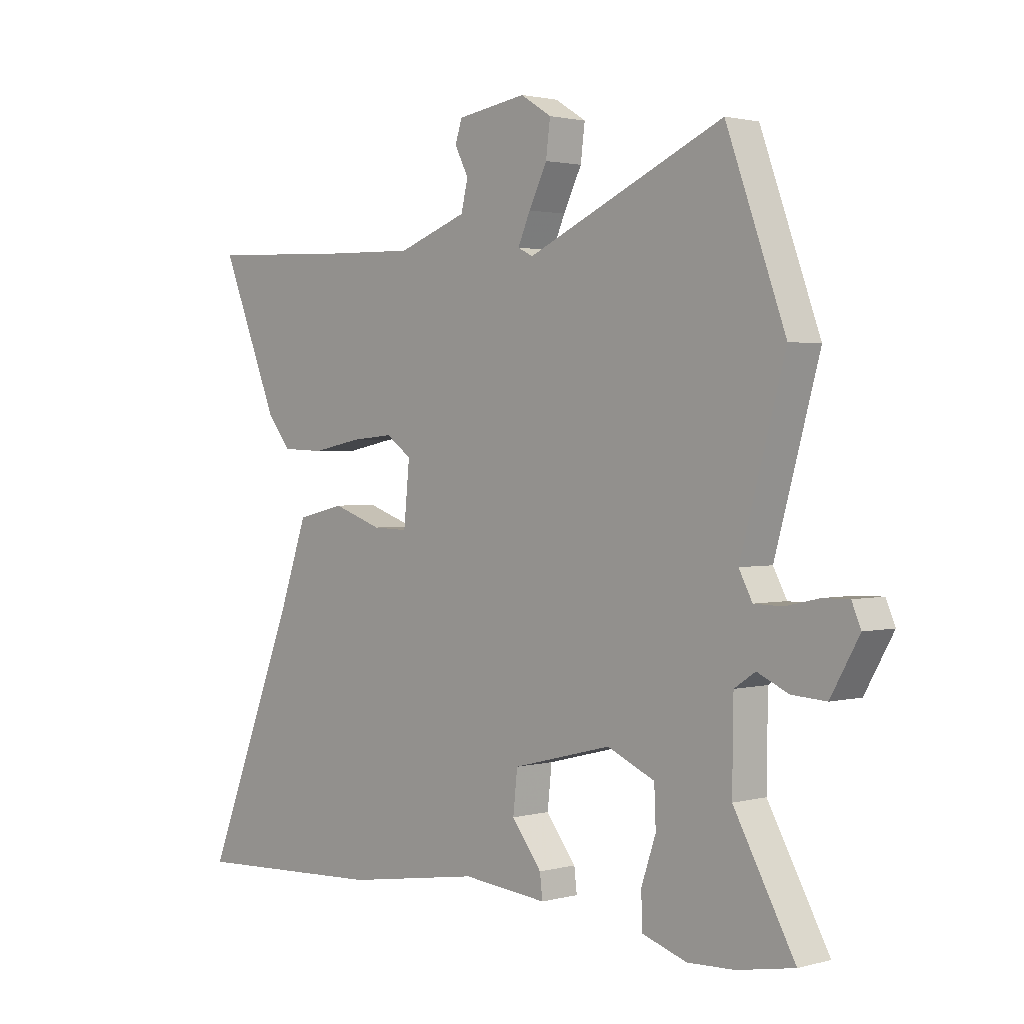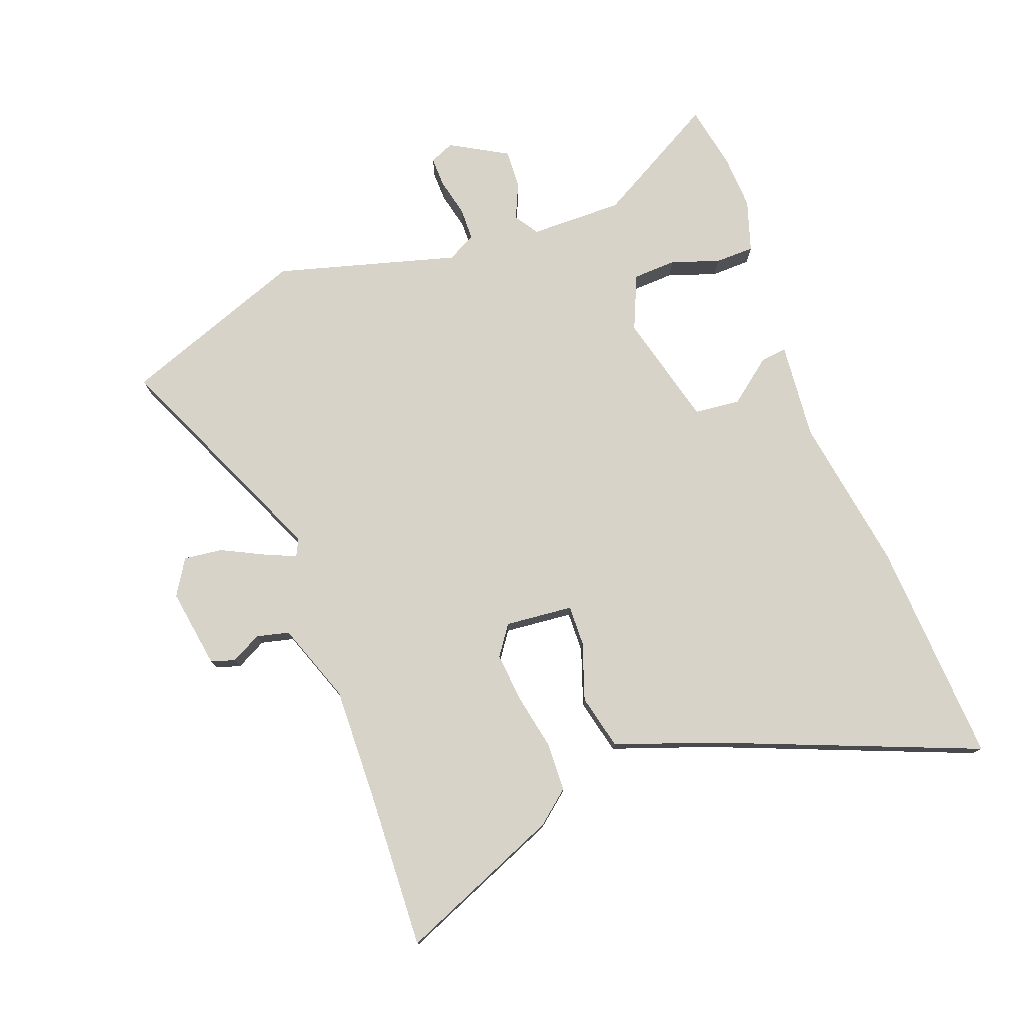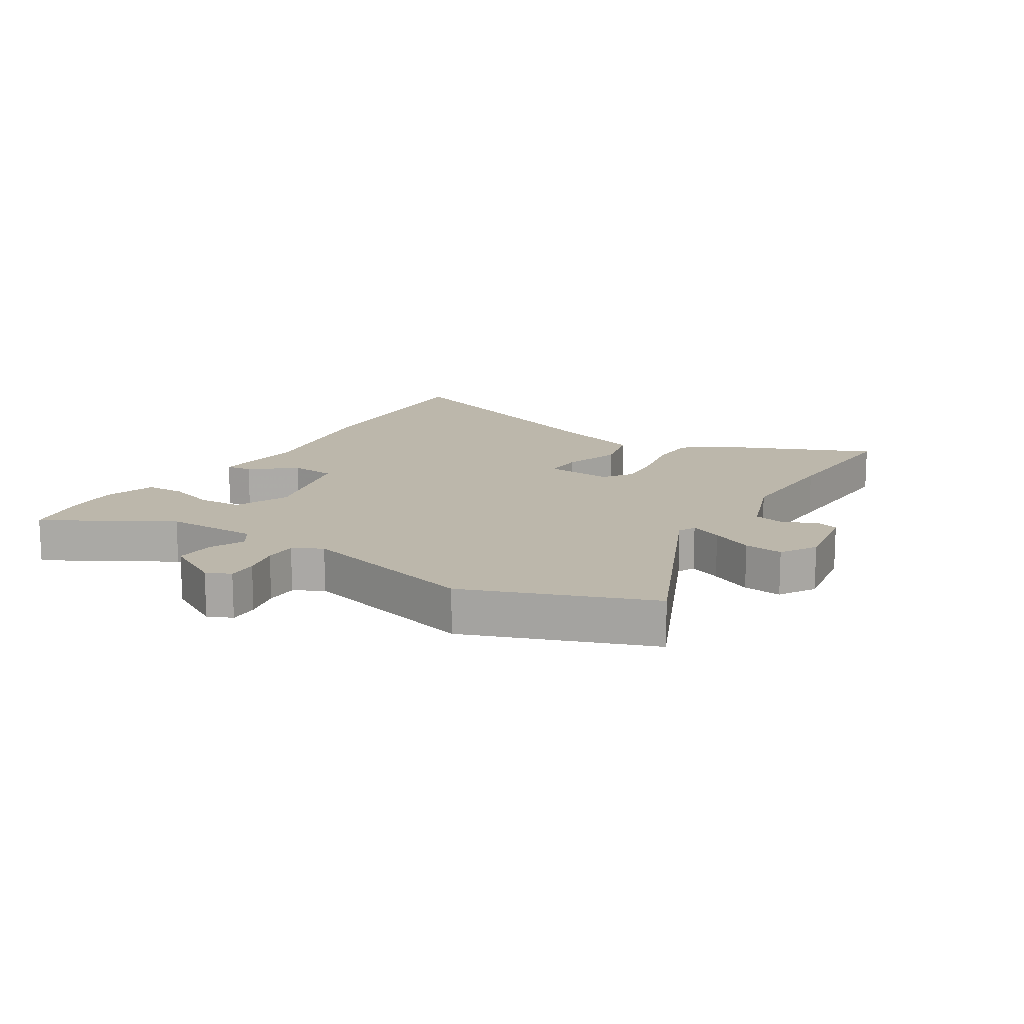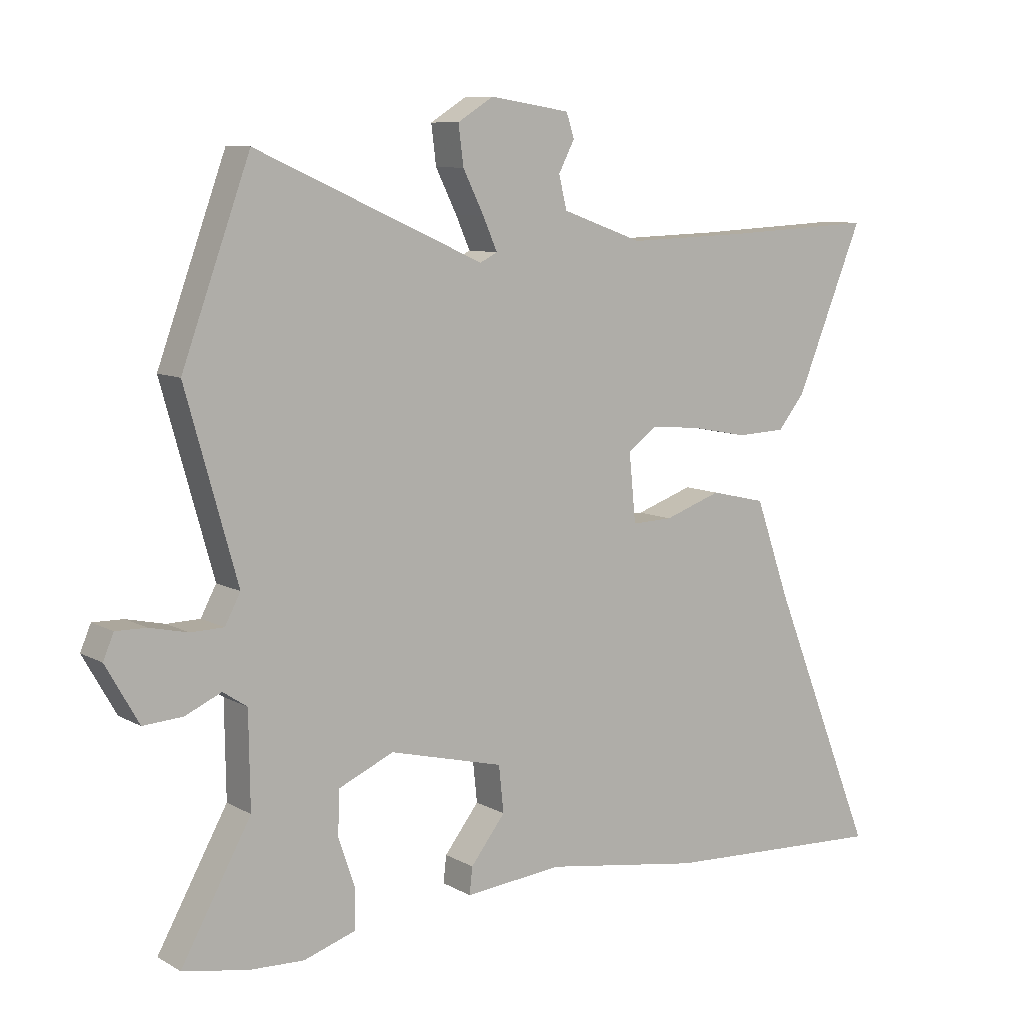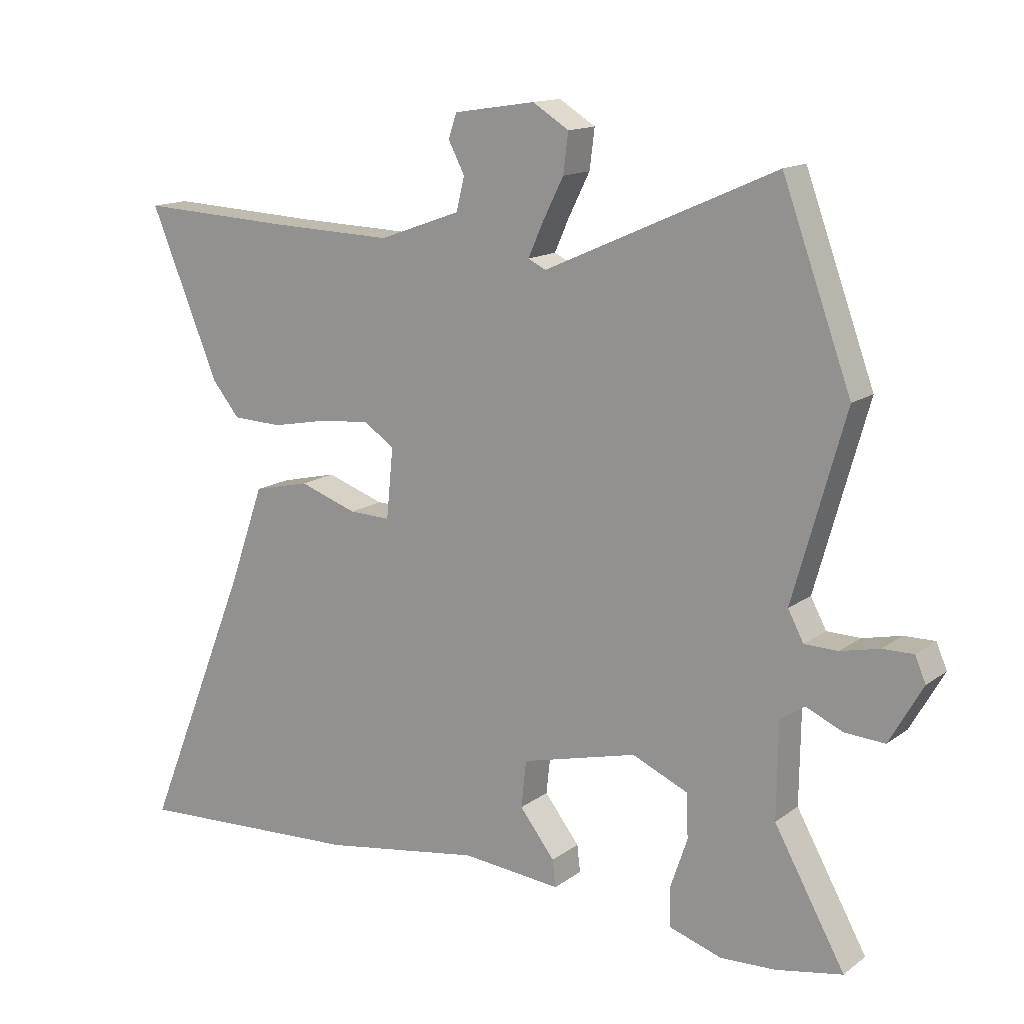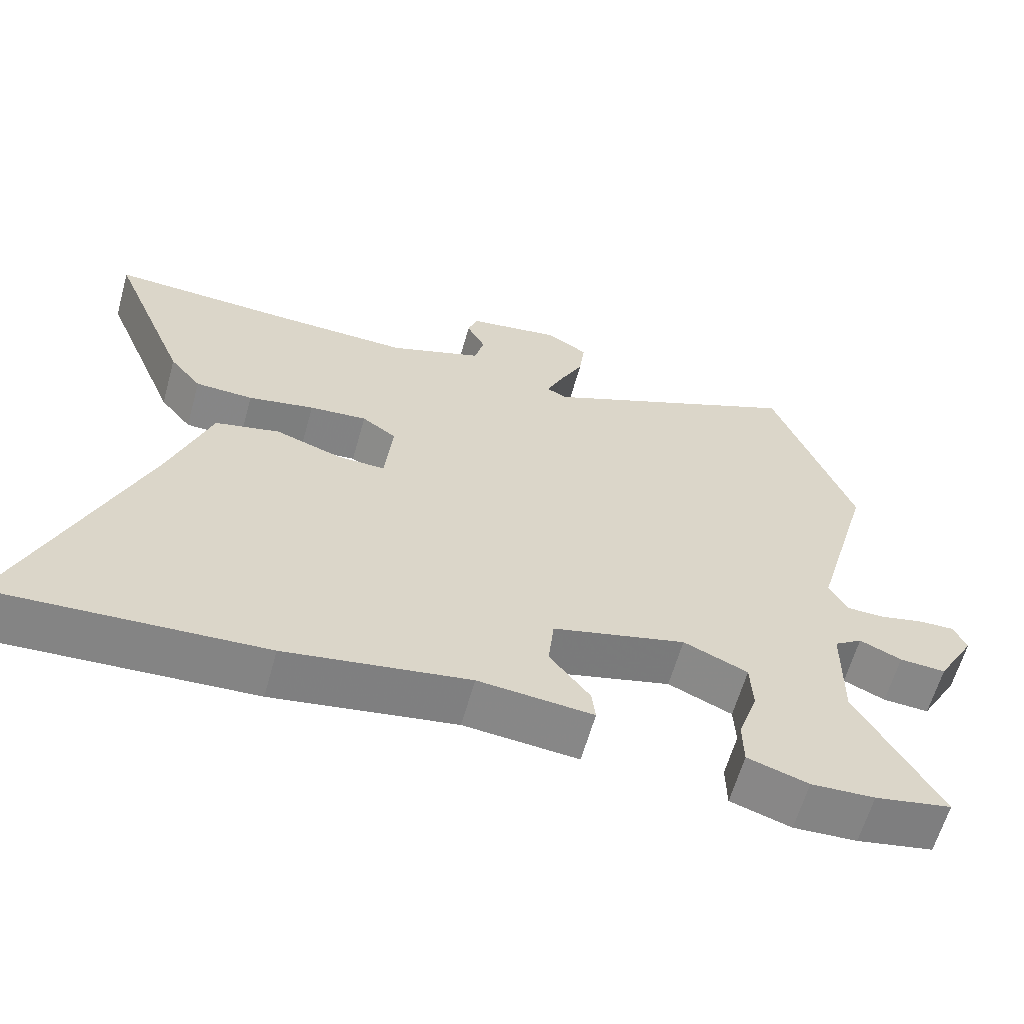
<metadata>
{"format":"obj","ext":"obj","renderer":"f3d","projection":"perspective","resolution":1024,"background":"white","views":[{"elev":1.8,"azim":-133.3,"up":"+Z"},{"elev":77.1,"azim":69.4,"up":"+Y"},{"elev":14.3,"azim":-58.7,"up":"+Y"},{"elev":8.9,"azim":-35.0,"up":"+Z"},{"elev":14.3,"azim":-146.7,"up":"+Z"},{"elev":-61.9,"azim":164.4,"up":"+Z"}]}
</metadata>
<code>
v -0.477 0.07 -0.504
v -0.583 0.07 -0.484
v -0.47 0.07 -0.281
v -0.472 0.07 -0.129
v -0.511 0.07 -0.103
v -0.569 0.07 -0.129
v -0.633 0.07 -0.133
v -0.686 0.07 -0.04
v -0.669 0.07 0
v -0.62 0.07 -0.001
v -0.558 0.07 -0.015
v -0.505 0.07 -0.014
v -0.48 0.07 0.033
v -0.563 0.07 0.328
v -0.453 0.07 0.629
v -0.085 0.07 0.465
v -0.057 0.07 0.479
v -0.08 0.07 0.531
v -0.114 0.07 0.599
v -0.122 0.07 0.662
v -0.064 0.07 0.698
v 0.066 0.07 0.678
v 0.079 0.07 0.639
v 0.053 0.07 0.589
v 0.066 0.07 0.536
v 0.197 0.07 0.489
v 0.393 0.07 0.495
v 0.64 0.07 0.507
v 0.53 0.07 0.24
v 0.486 0.07 0.186
v 0.406 0.07 0.183
v 0.314 0.07 0.201
v 0.234 0.07 0.208
v 0.186 0.07 0.174
v 0.197 0.07 0.063
v 0.263 0.07 0.065
v 0.356 0.07 0.097
v 0.446 0.07 0.076
v 0.502 0.07 -0.082
v 0.674 0.07 -0.509
v 0.306 0.07 -0.49
v 0.052 0.07 -0.45
v -0.107 0.07 -0.465
v -0.102 0.07 -0.422
v -0.046 0.07 -0.35
v -0.054 0.07 -0.275
v -0.239 0.07 -0.228
v -0.328 0.07 -0.267
v -0.331 0.07 -0.338
v -0.304 0.07 -0.417
v -0.305 0.07 -0.481
v -0.389 0.07 -0.508
v -0.477 0 -0.504
v -0.583 0 -0.484
v -0.47 0 -0.281
v -0.472 0 -0.129
v -0.511 0 -0.103
v -0.569 0 -0.129
v -0.633 0 -0.133
v -0.686 0 -0.04
v -0.669 0 0
v -0.62 0 -0.001
v -0.558 0 -0.015
v -0.505 0 -0.014
v -0.48 0 0.033
v -0.563 0 0.328
v -0.453 0 0.629
v -0.085 0 0.465
v -0.057 0 0.479
v -0.08 0 0.531
v -0.114 0 0.599
v -0.122 0 0.662
v -0.064 0 0.698
v 0.066 0 0.678
v 0.079 0 0.639
v 0.053 0 0.589
v 0.066 0 0.536
v 0.197 0 0.489
v 0.393 0 0.495
v 0.64 0 0.507
v 0.53 0 0.24
v 0.486 0 0.186
v 0.406 0 0.183
v 0.314 0 0.201
v 0.234 0 0.208
v 0.186 0 0.174
v 0.197 0 0.063
v 0.263 0 0.065
v 0.356 0 0.097
v 0.446 0 0.076
v 0.502 0 -0.082
v 0.674 0 -0.509
v 0.306 0 -0.49
v 0.052 0 -0.45
v -0.107 0 -0.465
v -0.102 0 -0.422
v -0.046 0 -0.35
v -0.054 0 -0.275
v -0.239 0 -0.228
v -0.328 0 -0.267
v -0.331 0 -0.338
v -0.304 0 -0.417
v -0.305 0 -0.481
v -0.389 0 -0.508
f 1 2 3
f 52 1 3
f 51 52 3
f 50 51 3
f 49 50 3
f 48 49 3 4
f 47 48 4
f 46 47 4 5
f 42 43 44 45
f 42 45 46
f 41 42 46
f 40 41 46
f 39 40 46
f 38 39 46
f 37 38 46
f 36 37 46
f 35 36 46 5
f 30 31 32
f 29 30 32
f 28 29 32
f 27 28 32
f 26 27 32 33
f 25 26 33 34
f 22 23 24
f 21 22 24
f 20 21 24
f 19 20 24
f 18 19 24
f 17 18 24 25
f 34 35 5
f 25 34 5
f 17 25 5
f 16 17 5
f 9 10 11
f 8 9 11
f 7 8 11
f 6 7 11
f 5 6 11
f 5 11 12
f 16 5 12 13
f 13 14 15 16
f 55 54 53
f 55 53 104
f 55 104 103
f 55 103 102
f 55 102 101
f 56 55 101 100
f 56 100 99
f 57 56 99 98
f 97 96 95 94
f 98 97 94
f 98 94 93
f 98 93 92
f 98 92 91
f 98 91 90
f 98 90 89
f 98 89 88
f 57 98 88 87
f 84 83 82
f 84 82 81
f 84 81 80
f 84 80 79
f 85 84 79 78
f 86 85 78 77
f 76 75 74
f 76 74 73
f 76 73 72
f 76 72 71
f 76 71 70
f 77 76 70 69
f 57 87 86
f 57 86 77
f 57 77 69
f 57 69 68
f 63 62 61
f 63 61 60
f 63 60 59
f 63 59 58
f 63 58 57
f 64 63 57
f 65 64 57 68
f 68 67 66 65
f 1 53 54 2
f 2 54 55 3
f 3 55 56 4
f 4 56 57 5
f 5 57 58 6
f 6 58 59 7
f 7 59 60 8
f 8 60 61 9
f 9 61 62 10
f 10 62 63 11
f 11 63 64 12
f 12 64 65 13
f 13 65 66 14
f 14 66 67 15
f 15 67 68 16
f 16 68 69 17
f 17 69 70 18
f 18 70 71 19
f 19 71 72 20
f 20 72 73 21
f 21 73 74 22
f 22 74 75 23
f 23 75 76 24
f 24 76 77 25
f 25 77 78 26
f 26 78 79 27
f 27 79 80 28
f 28 80 81 29
f 29 81 82 30
f 30 82 83 31
f 31 83 84 32
f 32 84 85 33
f 33 85 86 34
f 34 86 87 35
f 35 87 88 36
f 36 88 89 37
f 37 89 90 38
f 38 90 91 39
f 39 91 92 40
f 40 92 93 41
f 41 93 94 42
f 42 94 95 43
f 43 95 96 44
f 44 96 97 45
f 45 97 98 46
f 46 98 99 47
f 47 99 100 48
f 48 100 101 49
f 49 101 102 50
f 50 102 103 51
f 51 103 104 52
f 52 104 53 1

</code>
